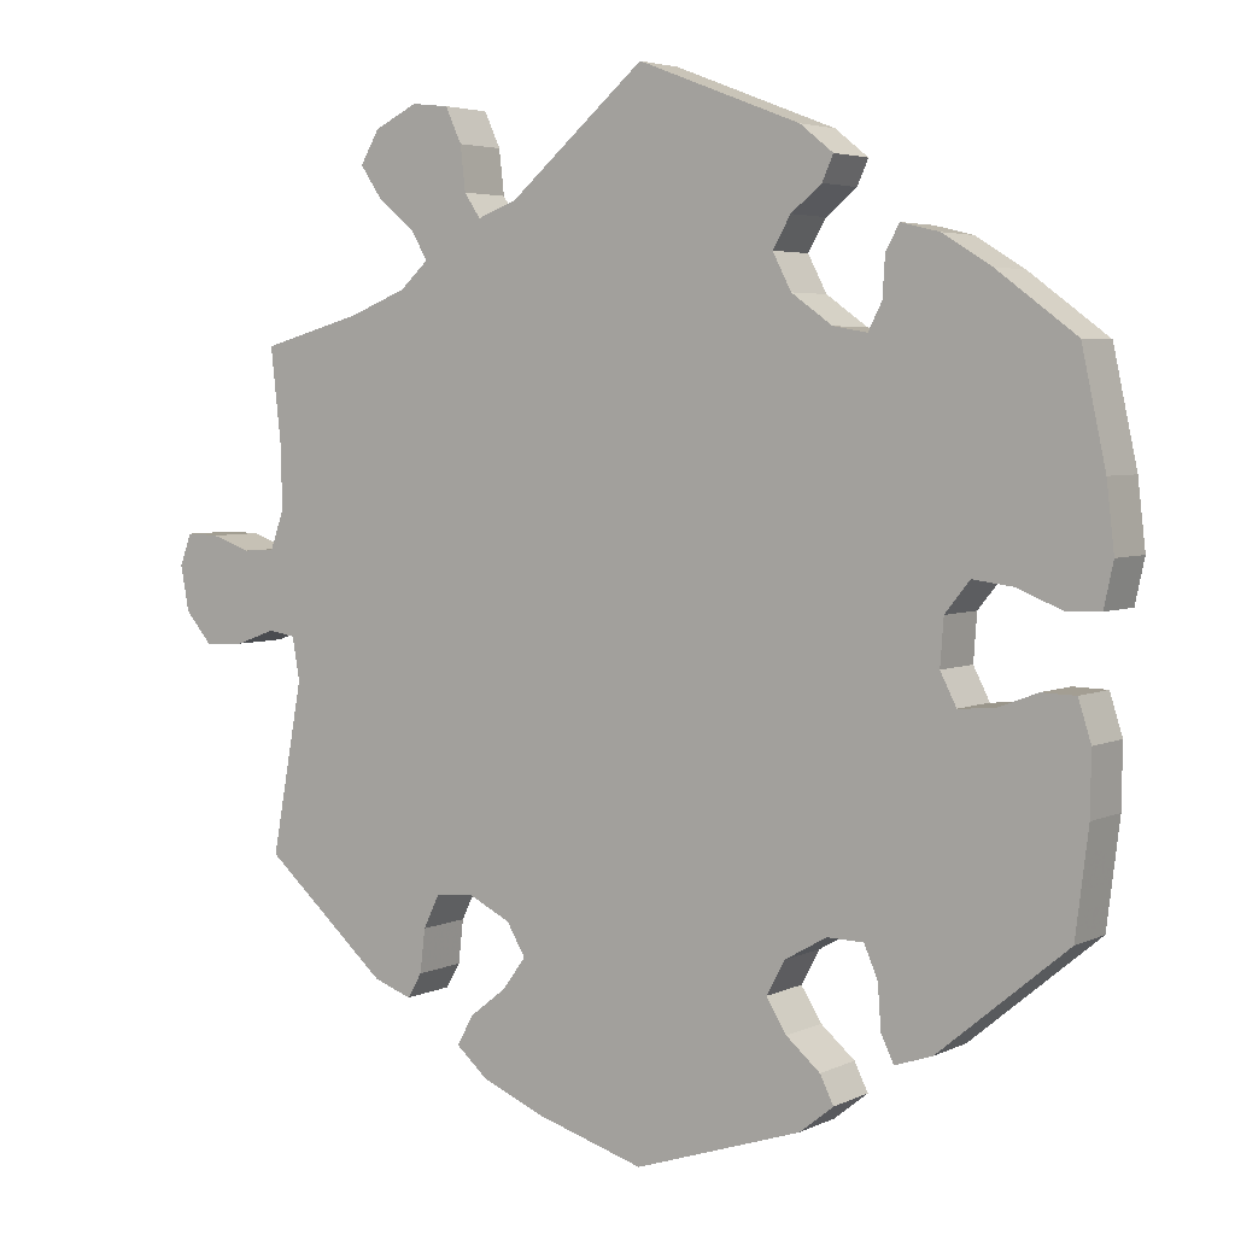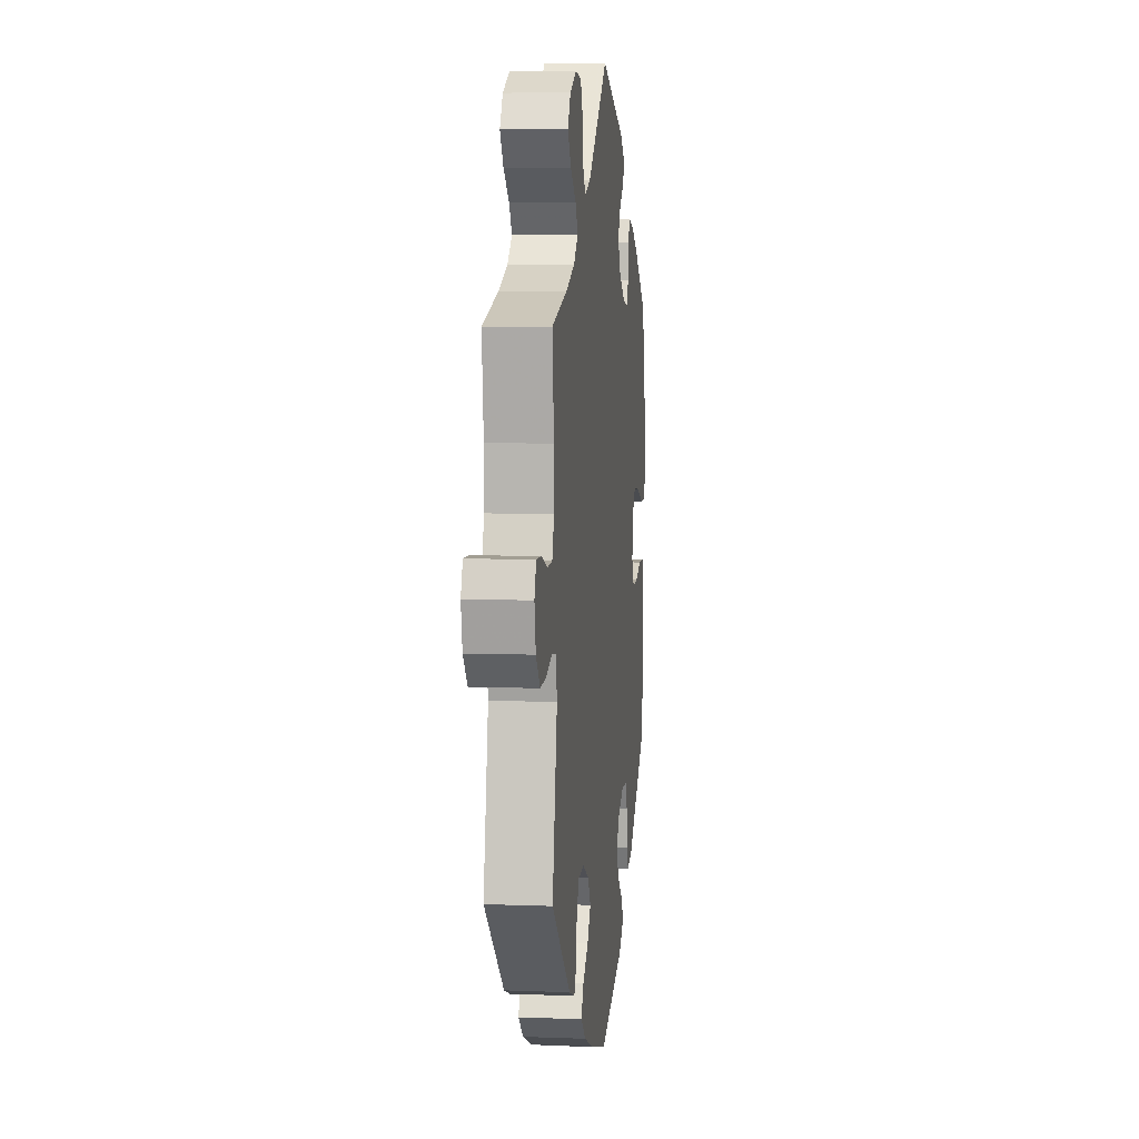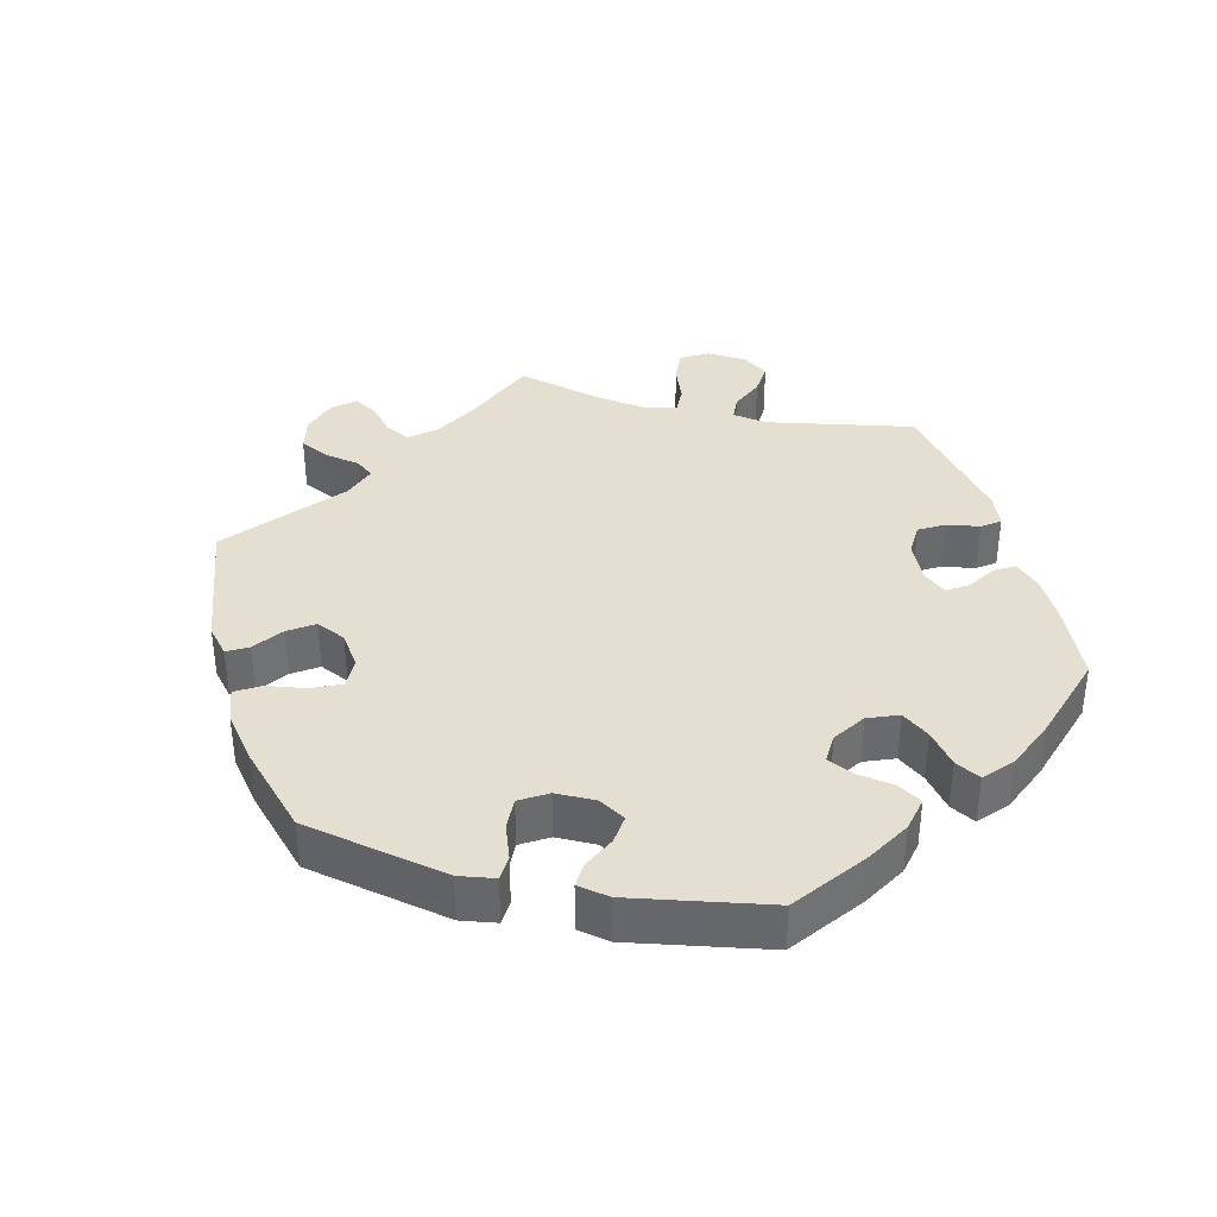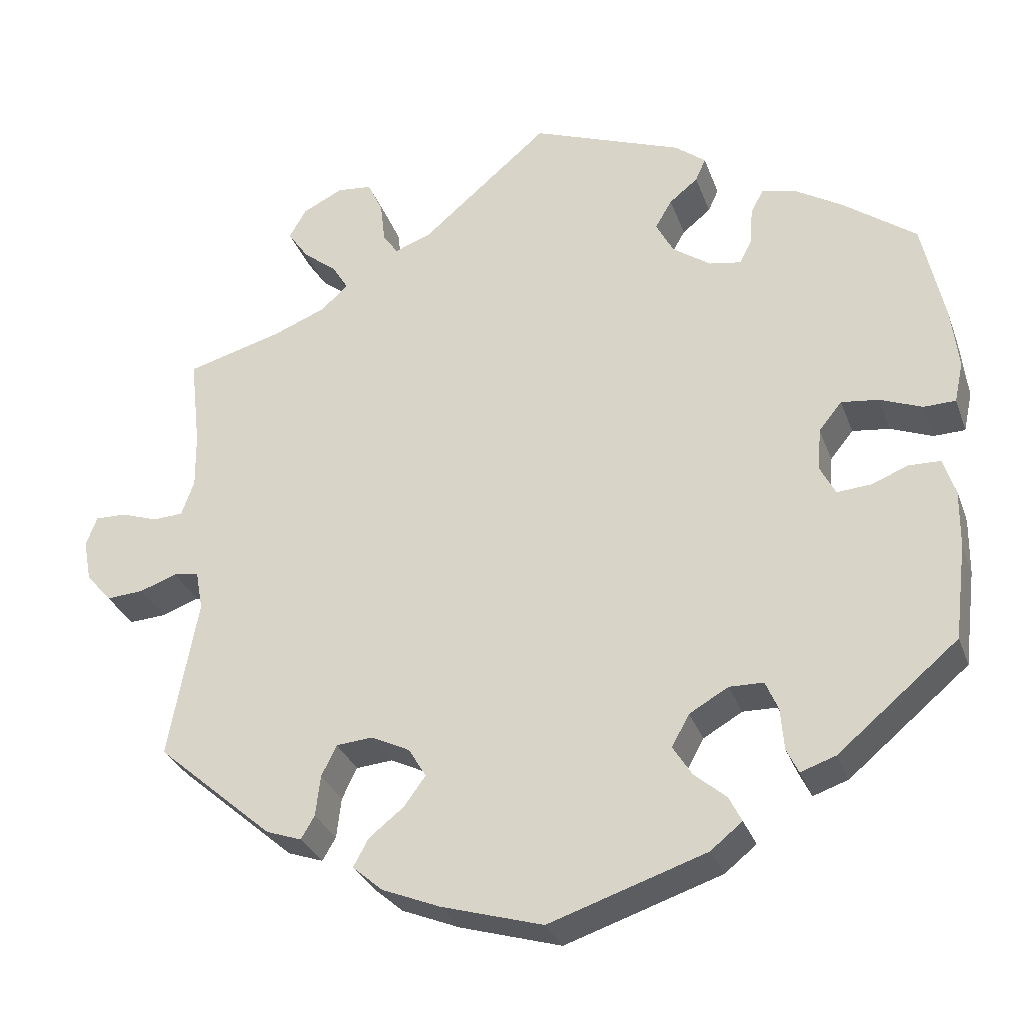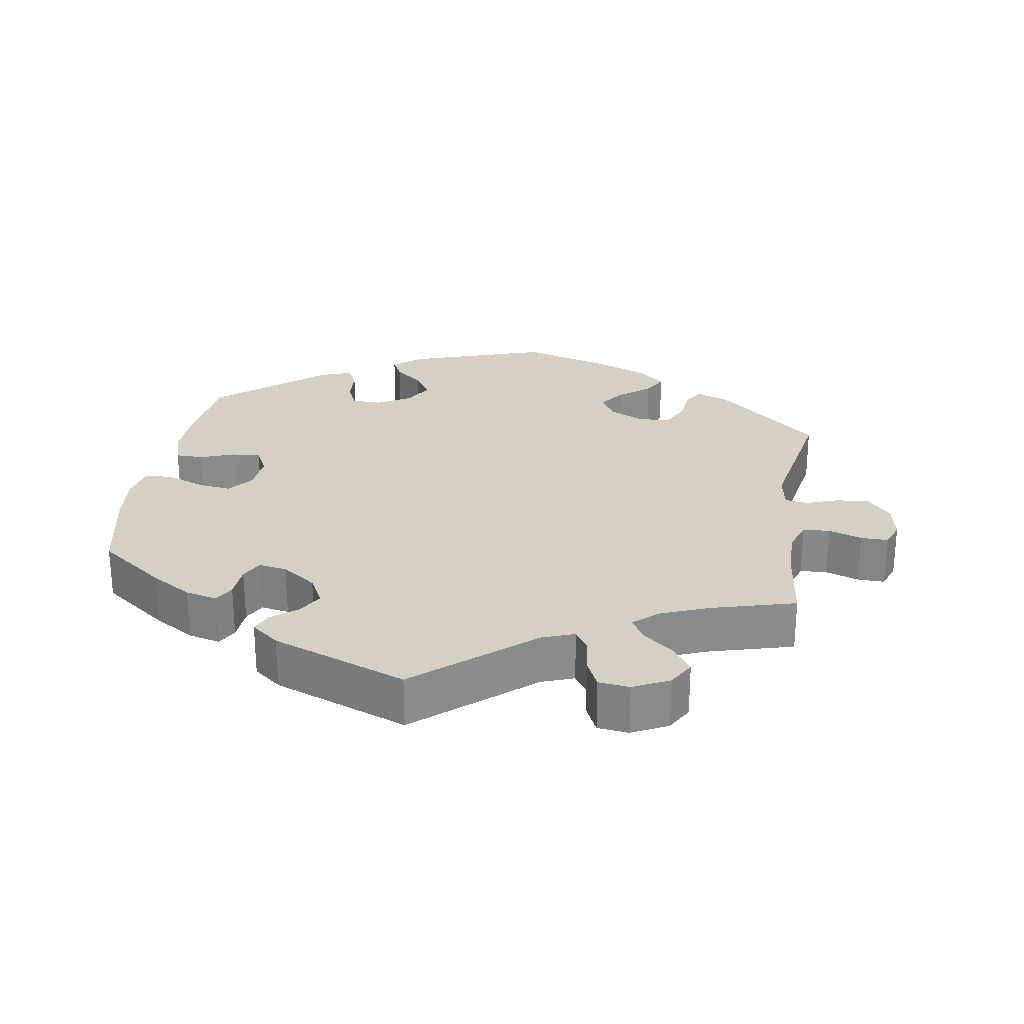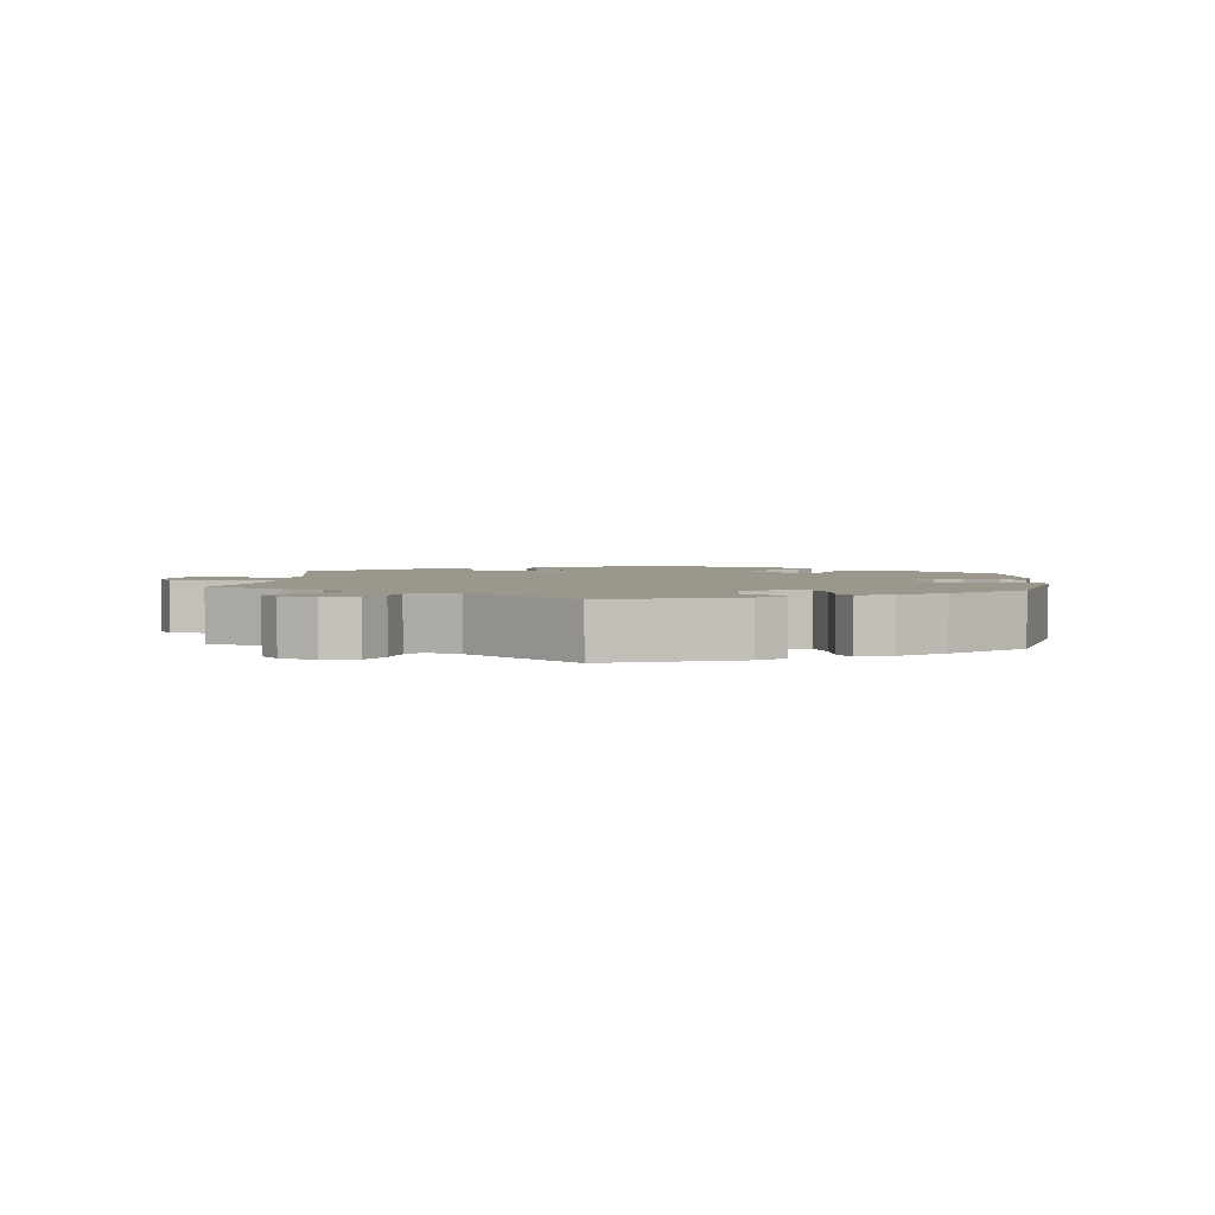
<metadata>
{"format":"obj","ext":"obj","renderer":"f3d","projection":"perspective","resolution":1024,"background":"white","views":[{"elev":4.3,"azim":-145.7,"up":"+Z"},{"elev":6.5,"azim":96.6,"up":"+Z"},{"elev":37.3,"azim":-136.4,"up":"+Y"},{"elev":-30.5,"azim":-162.0,"up":"+Z"},{"elev":26.4,"azim":9.0,"up":"+Y"},{"elev":2.8,"azim":125.4,"up":"+Y"}]}
</metadata>
<code>
v -0.196 0.07 -0.513
v -0.236 0.07 -0.481
v -0.22 0.07 -0.449
v -0.18 0.07 -0.415
v -0.156 0.07 -0.377
v -0.178 0.07 -0.337
v -0.227 0.07 -0.309
v -0.27 0.07 -0.31
v -0.286 0.07 -0.347
v -0.29 0.07 -0.399
v -0.305 0.07 -0.43
v -0.349 0.07 -0.415
v -0.5 0.07 -0.289
v -0.515 0.07 -0.168
v -0.516 0.07 -0.096
v -0.501 0.07 -0.049
v -0.461 0.07 -0.048
v -0.414 0.07 -0.066
v -0.372 0.07 -0.069
v -0.353 0.07 -0.032
v -0.357 0.07 0.022
v -0.386 0.07 0.058
v -0.433 0.07 0.052
v -0.486 0.07 0.031
v -0.526 0.07 0.032
v -0.537 0.07 0.083
v -0.528 0.07 0.16
v -0.5 0.07 0.289
v -0.407 0.07 0.358
v -0.35 0.07 0.393
v -0.305 0.07 0.404
v -0.289 0.07 0.375
v -0.286 0.07 0.328
v -0.27 0.07 0.297
v -0.23 0.07 0.304
v -0.182 0.07 0.338
v -0.16 0.07 0.38
v -0.181 0.07 0.416
v -0.217 0.07 0.445
v -0.23 0.07 0.474
v -0.191 0.07 0.505
v 0 0.07 0.578
v 0.161 0.07 0.441
v 0.207 0.07 0.424
v 0.226 0.07 0.452
v 0.232 0.07 0.504
v 0.251 0.07 0.545
v 0.295 0.07 0.55
v 0.346 0.07 0.525
v 0.368 0.07 0.487
v 0.342 0.07 0.449
v 0.299 0.07 0.414
v 0.279 0.07 0.381
v 0.313 0.07 0.35
v 0.381 0.07 0.323
v 0.501 0.07 0.29
v 0.488 0.07 0.175
v 0.487 0.07 0.105
v 0.503 0.07 0.06
v 0.541 0.07 0.058
v 0.588 0.07 0.074
v 0.627 0.07 0.075
v 0.641 0.07 0.038
v 0.631 0.07 -0.015
v 0.599 0.07 -0.052
v 0.552 0.07 -0.049
v 0.505 0.07 -0.032
v 0.473 0.07 -0.037
v 0.464 0.07 -0.087
v 0.501 0.07 -0.288
v 0.354 0.07 -0.416
v 0.309 0.07 -0.432
v 0.292 0.07 -0.403
v 0.286 0.07 -0.352
v 0.267 0.07 -0.313
v 0.221 0.07 -0.309
v 0.172 0.07 -0.333
v 0.15 0.07 -0.37
v 0.177 0.07 -0.407
v 0.221 0.07 -0.442
v 0.24 0.07 -0.477
v 0.202 0.07 -0.51
v 0.129 0.07 -0.54
v 0.001 0.07 -0.578
v -0.196 0 -0.513
v -0.236 0 -0.481
v -0.22 0 -0.449
v -0.18 0 -0.415
v -0.156 0 -0.377
v -0.178 0 -0.337
v -0.227 0 -0.309
v -0.27 0 -0.31
v -0.286 0 -0.347
v -0.29 0 -0.399
v -0.305 0 -0.43
v -0.349 0 -0.415
v -0.5 0 -0.289
v -0.515 0 -0.168
v -0.516 0 -0.096
v -0.501 0 -0.049
v -0.461 0 -0.048
v -0.414 0 -0.066
v -0.372 0 -0.069
v -0.353 0 -0.032
v -0.357 0 0.022
v -0.386 0 0.058
v -0.433 0 0.052
v -0.486 0 0.031
v -0.526 0 0.032
v -0.537 0 0.083
v -0.528 0 0.16
v -0.5 0 0.289
v -0.407 0 0.358
v -0.35 0 0.393
v -0.305 0 0.404
v -0.289 0 0.375
v -0.286 0 0.328
v -0.27 0 0.297
v -0.23 0 0.304
v -0.182 0 0.338
v -0.16 0 0.38
v -0.181 0 0.416
v -0.217 0 0.445
v -0.23 0 0.474
v -0.191 0 0.505
v 0 0 0.578
v 0.161 0 0.441
v 0.207 0 0.424
v 0.226 0 0.452
v 0.232 0 0.504
v 0.251 0 0.545
v 0.295 0 0.55
v 0.346 0 0.525
v 0.368 0 0.487
v 0.342 0 0.449
v 0.299 0 0.414
v 0.279 0 0.381
v 0.313 0 0.35
v 0.381 0 0.323
v 0.501 0 0.29
v 0.488 0 0.175
v 0.487 0 0.105
v 0.503 0 0.06
v 0.541 0 0.058
v 0.588 0 0.074
v 0.627 0 0.075
v 0.641 0 0.038
v 0.631 0 -0.015
v 0.599 0 -0.052
v 0.552 0 -0.049
v 0.505 0 -0.032
v 0.473 0 -0.037
v 0.464 0 -0.087
v 0.501 0 -0.288
v 0.354 0 -0.416
v 0.309 0 -0.432
v 0.292 0 -0.403
v 0.286 0 -0.352
v 0.267 0 -0.313
v 0.221 0 -0.309
v 0.172 0 -0.333
v 0.15 0 -0.37
v 0.177 0 -0.407
v 0.221 0 -0.442
v 0.24 0 -0.477
v 0.202 0 -0.51
v 0.129 0 -0.54
v 0.001 0 -0.578
f 79 80 81 82
f 78 79 82 83
f 71 72 73 74
f 69 70 71 74
f 68 69 74 75
f 64 65 66 67
f 62 63 64 67
f 60 61 62 67
f 59 60 67 68
f 58 59 68 75
f 55 56 57
f 54 55 57 58
f 53 54 58 75
f 49 50 51 52
f 49 52 53
f 48 49 53
f 45 46 47 48
f 44 45 48 53
f 43 44 53 75
f 38 39 40 41
f 37 38 41 42
f 36 37 42 43
f 30 31 32 33
f 30 33 34
f 29 30 34
f 28 29 34
f 27 28 34
f 26 27 34 35
f 23 24 25 26
f 22 23 26 35
f 15 16 17 18
f 15 18 19
f 14 15 19
f 13 14 19
f 12 13 19
f 9 10 11 12
f 8 9 12 19
f 7 8 19 20
f 1 2 3 4
f 1 4 5
f 78 83 84 1
f 36 43 75 76
f 36 76 77
f 21 22 35 36
f 6 7 20 21
f 5 6 21 36
f 77 78 1 5
f 5 36 77
f 166 165 164 163
f 167 166 163 162
f 158 157 156 155
f 158 155 154 153
f 159 158 153 152
f 151 150 149 148
f 151 148 147 146
f 151 146 145 144
f 152 151 144 143
f 159 152 143 142
f 141 140 139
f 142 141 139 138
f 159 142 138 137
f 136 135 134 133
f 137 136 133
f 137 133 132
f 132 131 130 129
f 137 132 129 128
f 159 137 128 127
f 125 124 123 122
f 126 125 122 121
f 127 126 121 120
f 117 116 115 114
f 118 117 114
f 118 114 113
f 118 113 112
f 118 112 111
f 119 118 111 110
f 110 109 108 107
f 119 110 107 106
f 102 101 100 99
f 103 102 99
f 103 99 98
f 103 98 97
f 103 97 96
f 96 95 94 93
f 103 96 93 92
f 104 103 92 91
f 88 87 86 85
f 89 88 85
f 85 168 167 162
f 160 159 127 120
f 161 160 120
f 120 119 106 105
f 105 104 91 90
f 120 105 90 89
f 89 85 162 161
f 161 120 89
f 1 85 86 2
f 2 86 87 3
f 3 87 88 4
f 4 88 89 5
f 5 89 90 6
f 6 90 91 7
f 7 91 92 8
f 8 92 93 9
f 9 93 94 10
f 10 94 95 11
f 11 95 96 12
f 12 96 97 13
f 13 97 98 14
f 14 98 99 15
f 15 99 100 16
f 16 100 101 17
f 17 101 102 18
f 18 102 103 19
f 19 103 104 20
f 20 104 105 21
f 21 105 106 22
f 22 106 107 23
f 23 107 108 24
f 24 108 109 25
f 25 109 110 26
f 26 110 111 27
f 27 111 112 28
f 28 112 113 29
f 29 113 114 30
f 30 114 115 31
f 31 115 116 32
f 32 116 117 33
f 33 117 118 34
f 34 118 119 35
f 35 119 120 36
f 36 120 121 37
f 37 121 122 38
f 38 122 123 39
f 39 123 124 40
f 40 124 125 41
f 41 125 126 42
f 42 126 127 43
f 43 127 128 44
f 44 128 129 45
f 45 129 130 46
f 46 130 131 47
f 47 131 132 48
f 48 132 133 49
f 49 133 134 50
f 50 134 135 51
f 51 135 136 52
f 52 136 137 53
f 53 137 138 54
f 54 138 139 55
f 55 139 140 56
f 56 140 141 57
f 57 141 142 58
f 58 142 143 59
f 59 143 144 60
f 60 144 145 61
f 61 145 146 62
f 62 146 147 63
f 63 147 148 64
f 64 148 149 65
f 65 149 150 66
f 66 150 151 67
f 67 151 152 68
f 68 152 153 69
f 69 153 154 70
f 70 154 155 71
f 71 155 156 72
f 72 156 157 73
f 73 157 158 74
f 74 158 159 75
f 75 159 160 76
f 76 160 161 77
f 77 161 162 78
f 78 162 163 79
f 79 163 164 80
f 80 164 165 81
f 81 165 166 82
f 82 166 167 83
f 83 167 168 84
f 84 168 85 1

</code>
